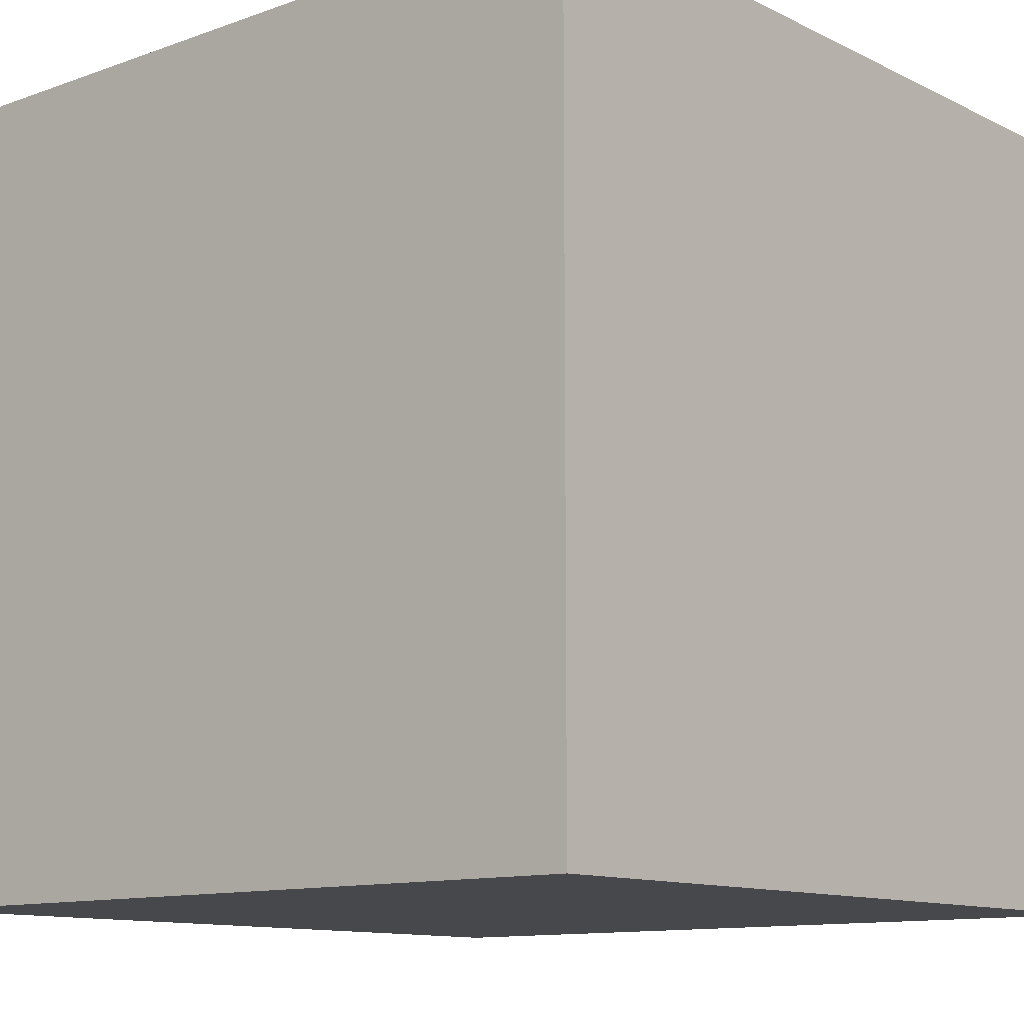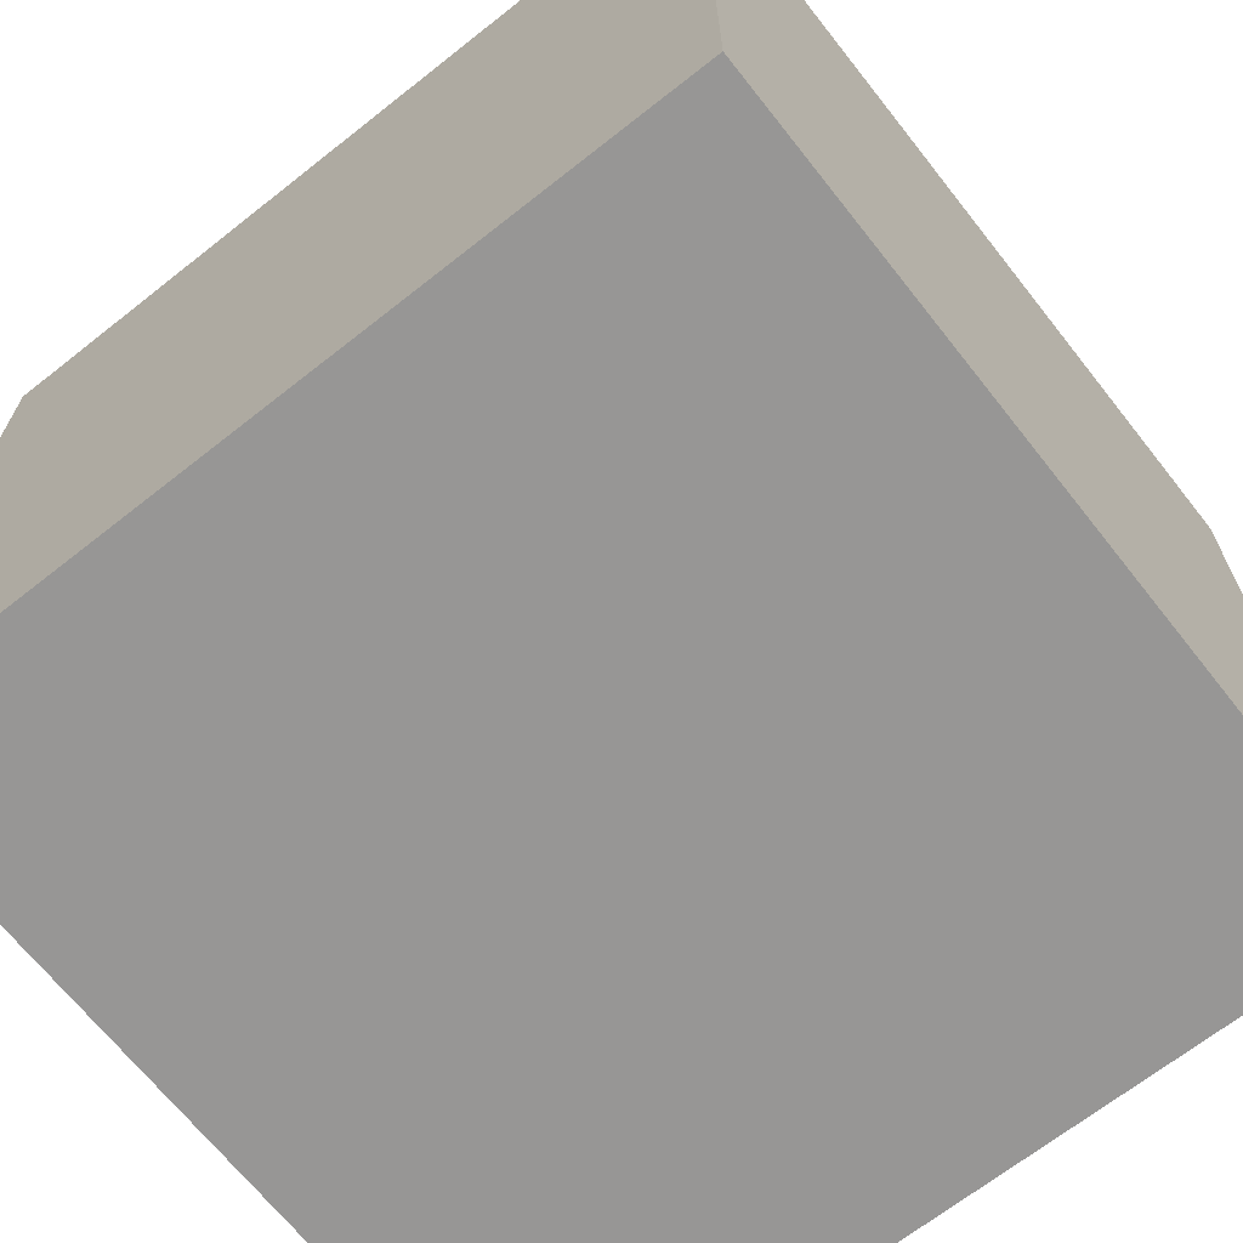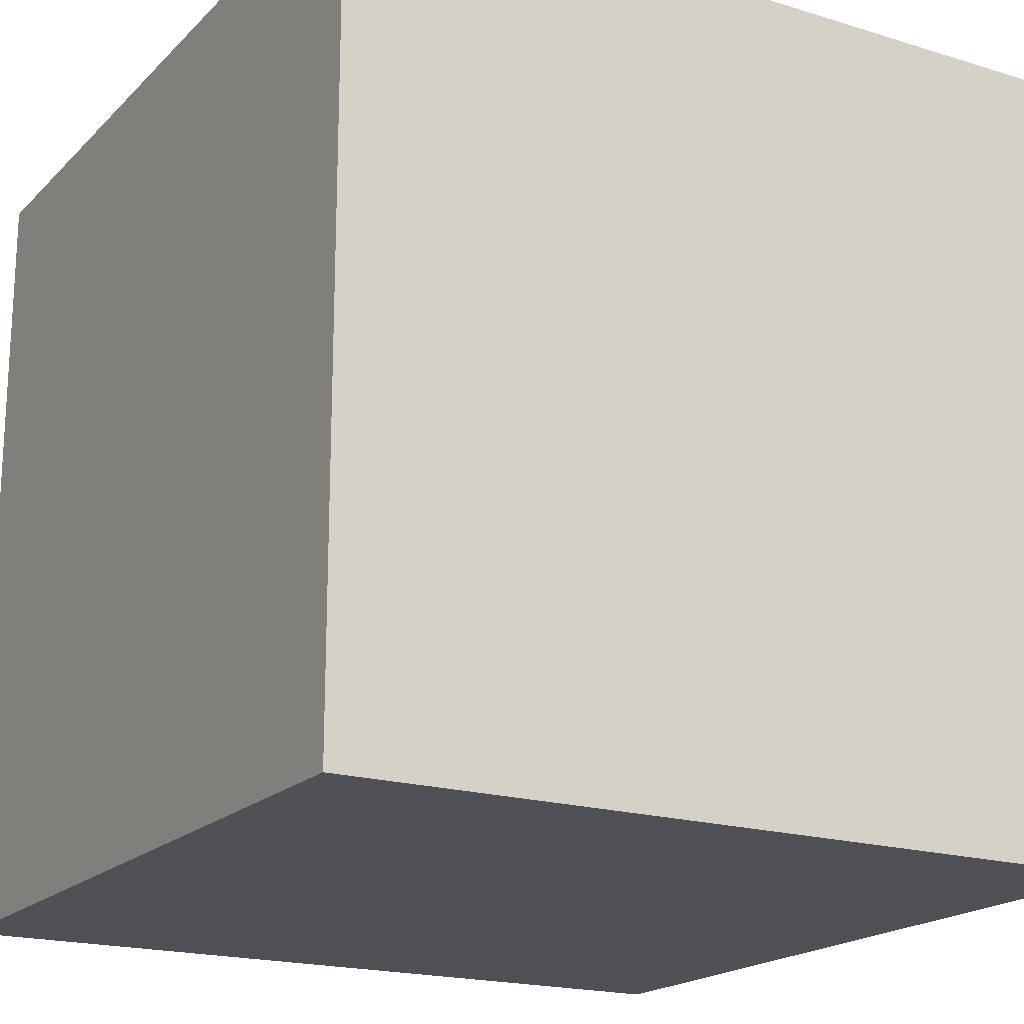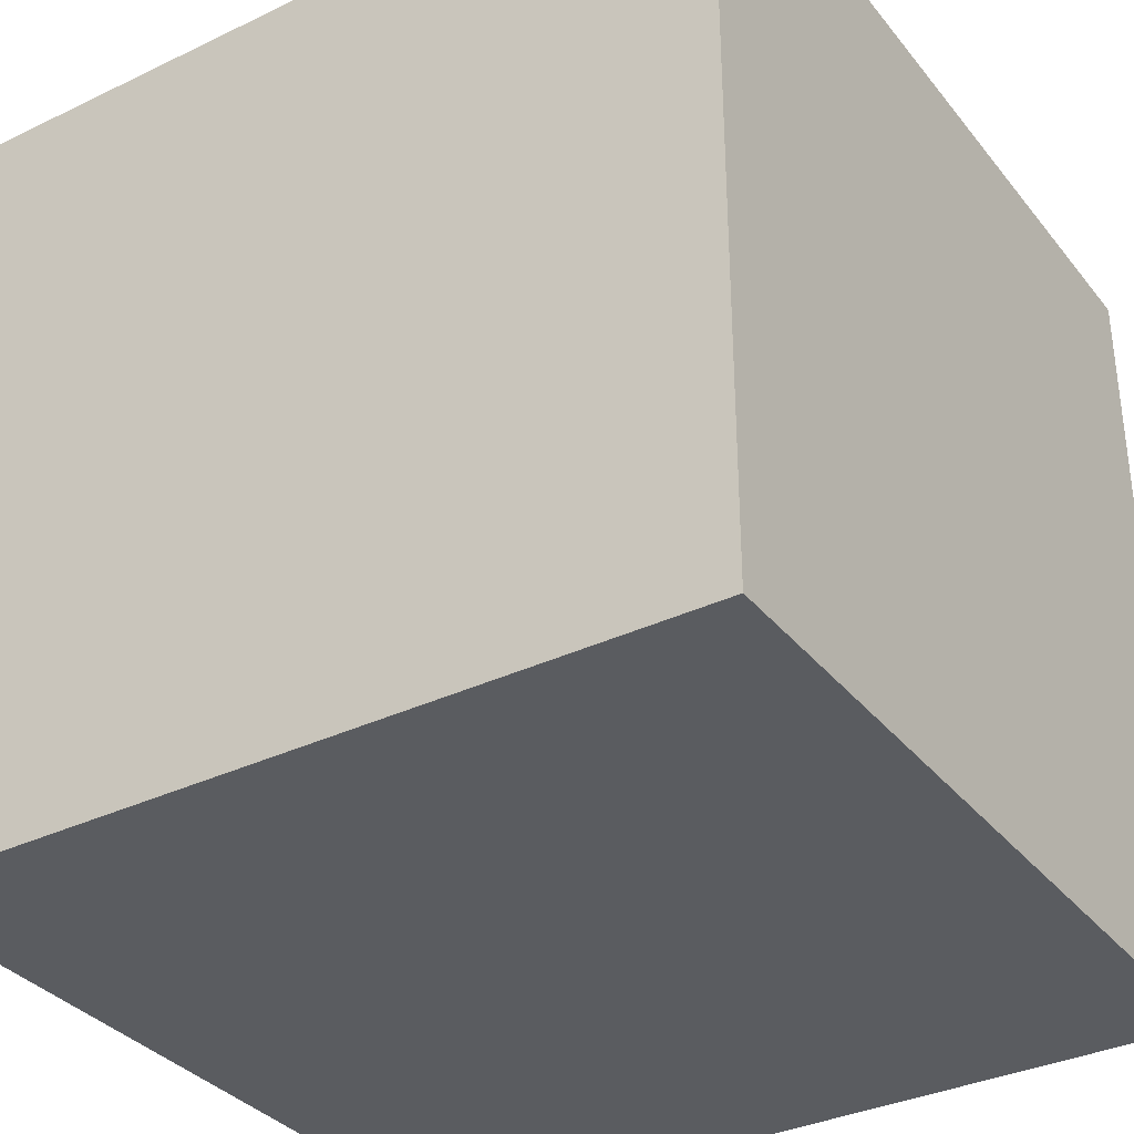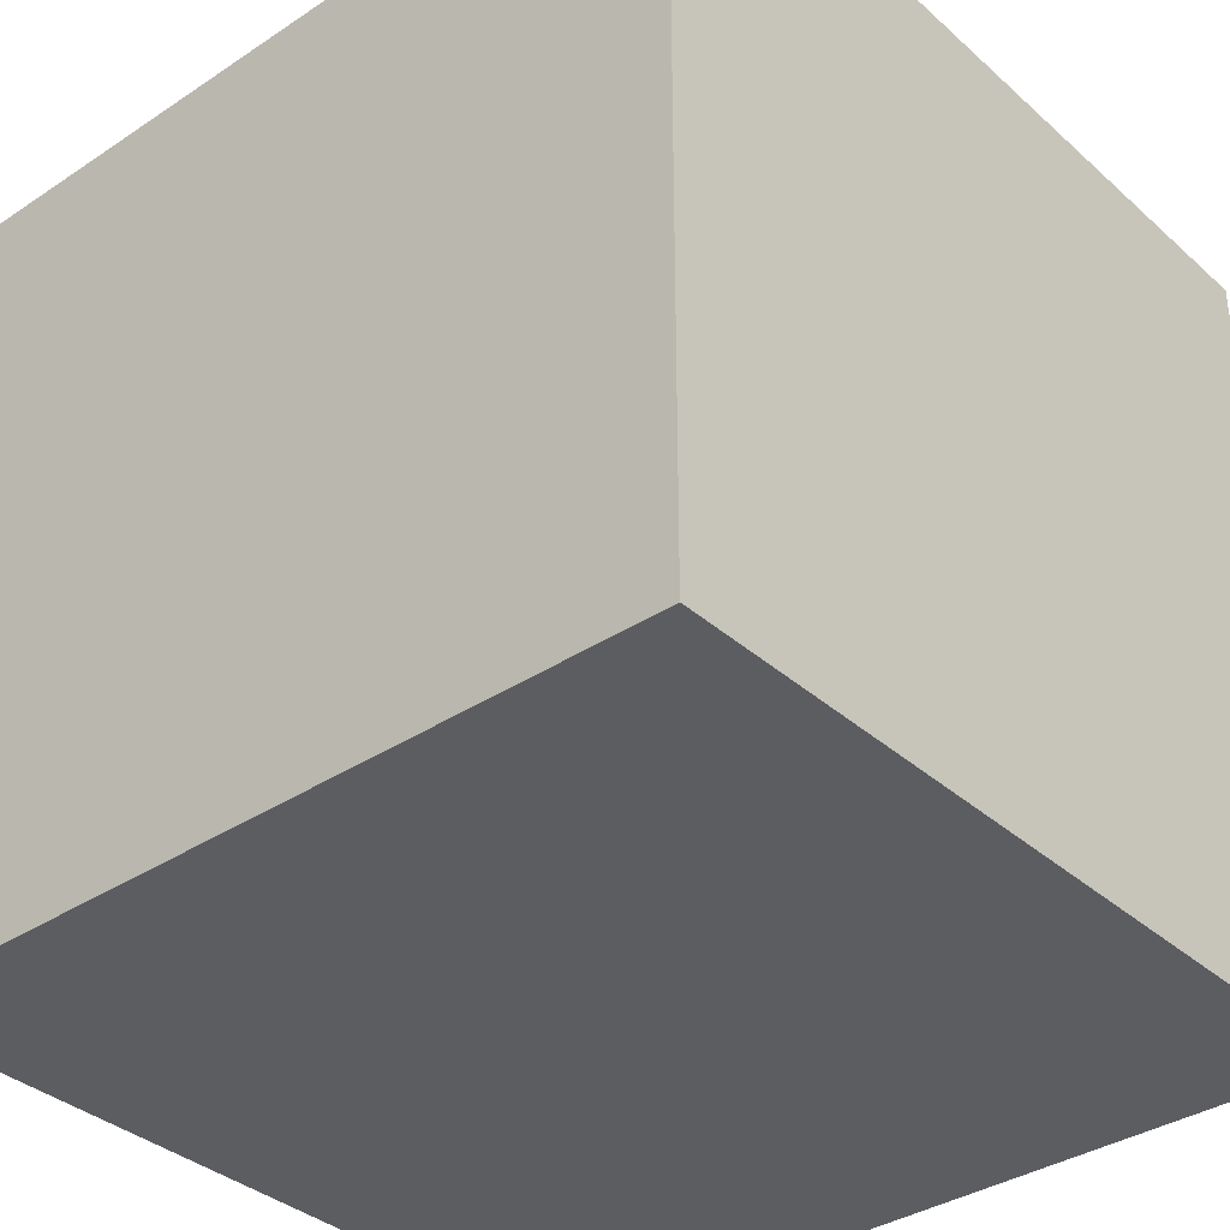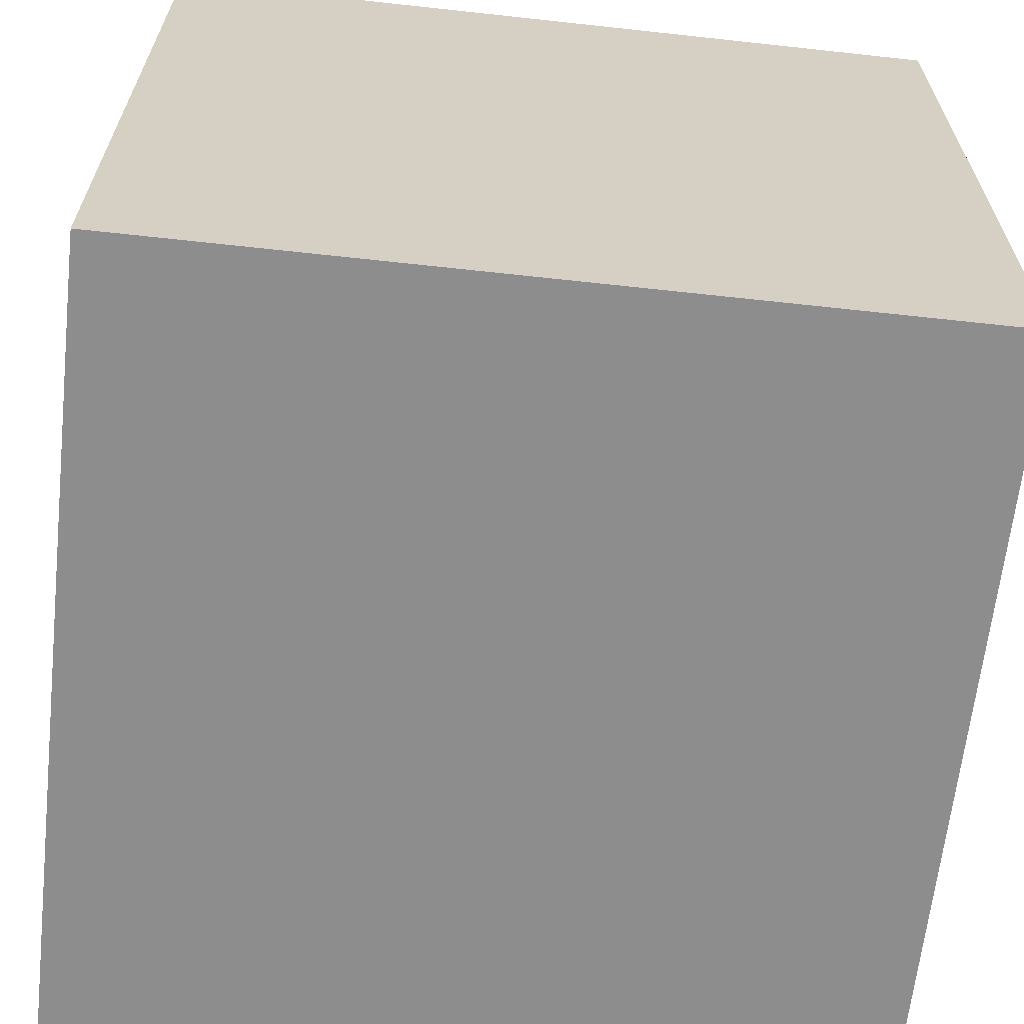
<metadata>
{"format":"obj","ext":"obj","renderer":"f3d","projection":"perspective","resolution":1024,"background":"white","views":[{"elev":-11.6,"azim":40.7,"up":"+Z"},{"elev":-68.0,"azim":-51.7,"up":"+Y"},{"elev":-19.1,"azim":149.8,"up":"+Z"},{"elev":-34.4,"azim":122.8,"up":"+Z"},{"elev":-36.0,"azim":-49.1,"up":"+Y"},{"elev":-64.6,"azim":173.7,"up":"+Z"}]}
</metadata>
<code>
o Cube
v -100 -100 100
v -100 100 100
v -100 -100 -100
v -100 100 -100
v 100 -100 100
v 100 100 100
v 100 -100 -100
v 100 100 -100
f 3 2 1
f 7 4 3
f 5 8 7
f 1 6 5
f 1 7 3
f 6 4 8
f 3 4 2
f 7 8 4
f 5 6 8
f 1 2 6
f 1 5 7
f 6 2 4

</code>
